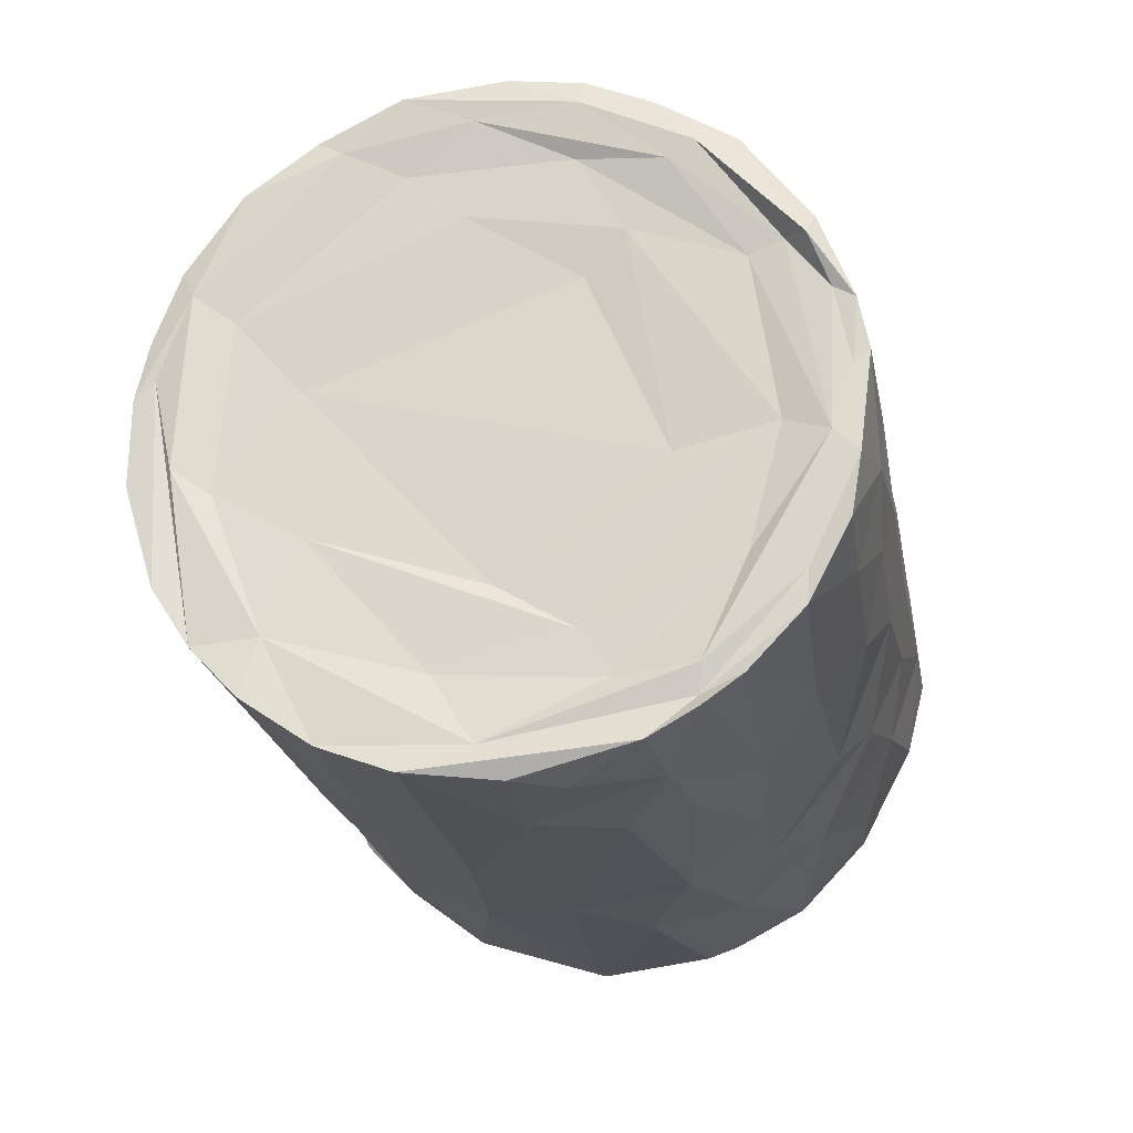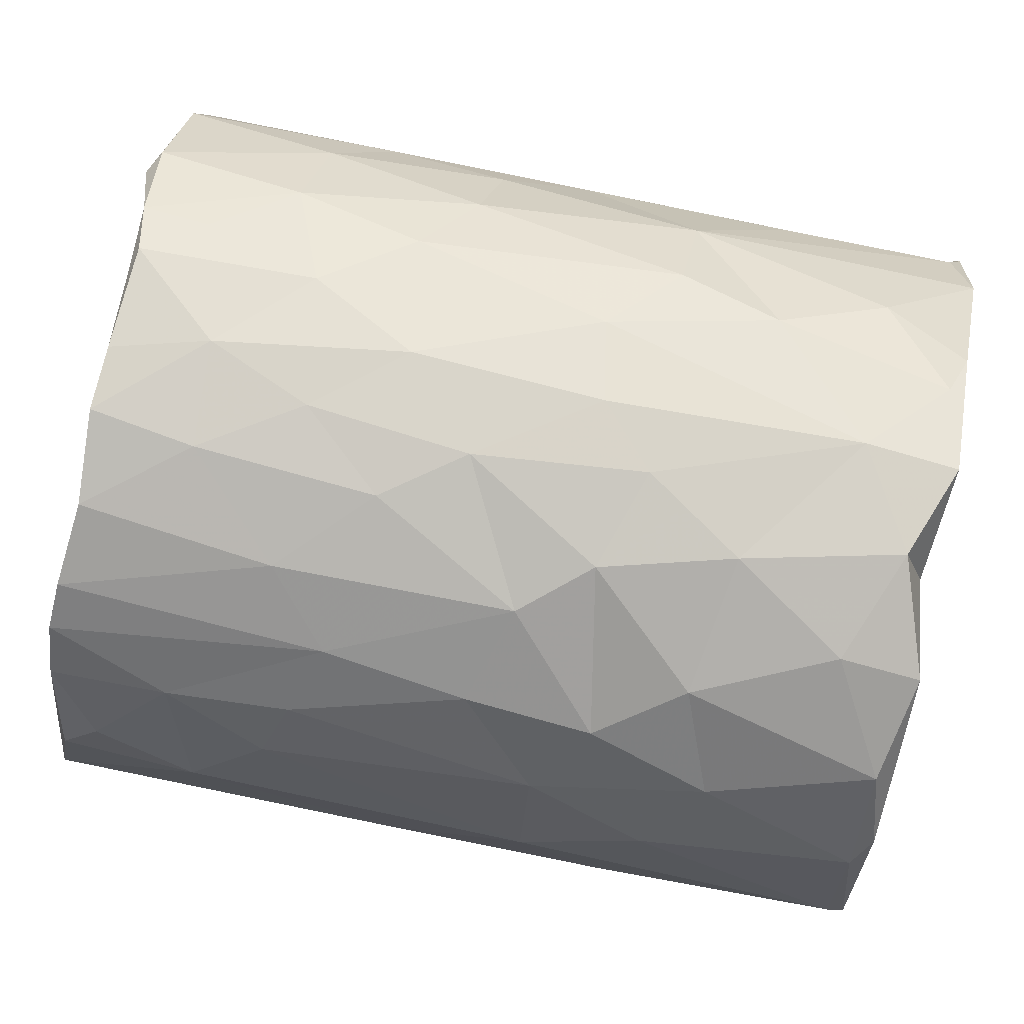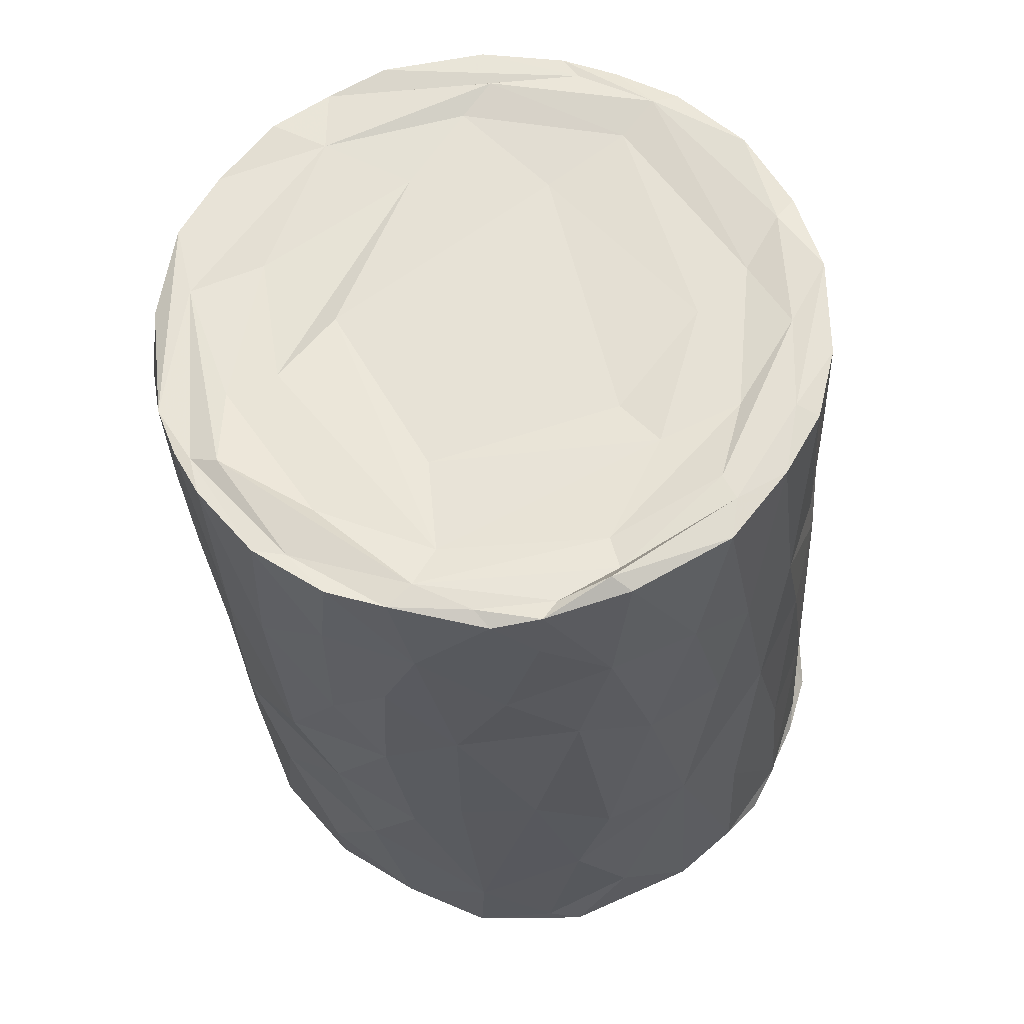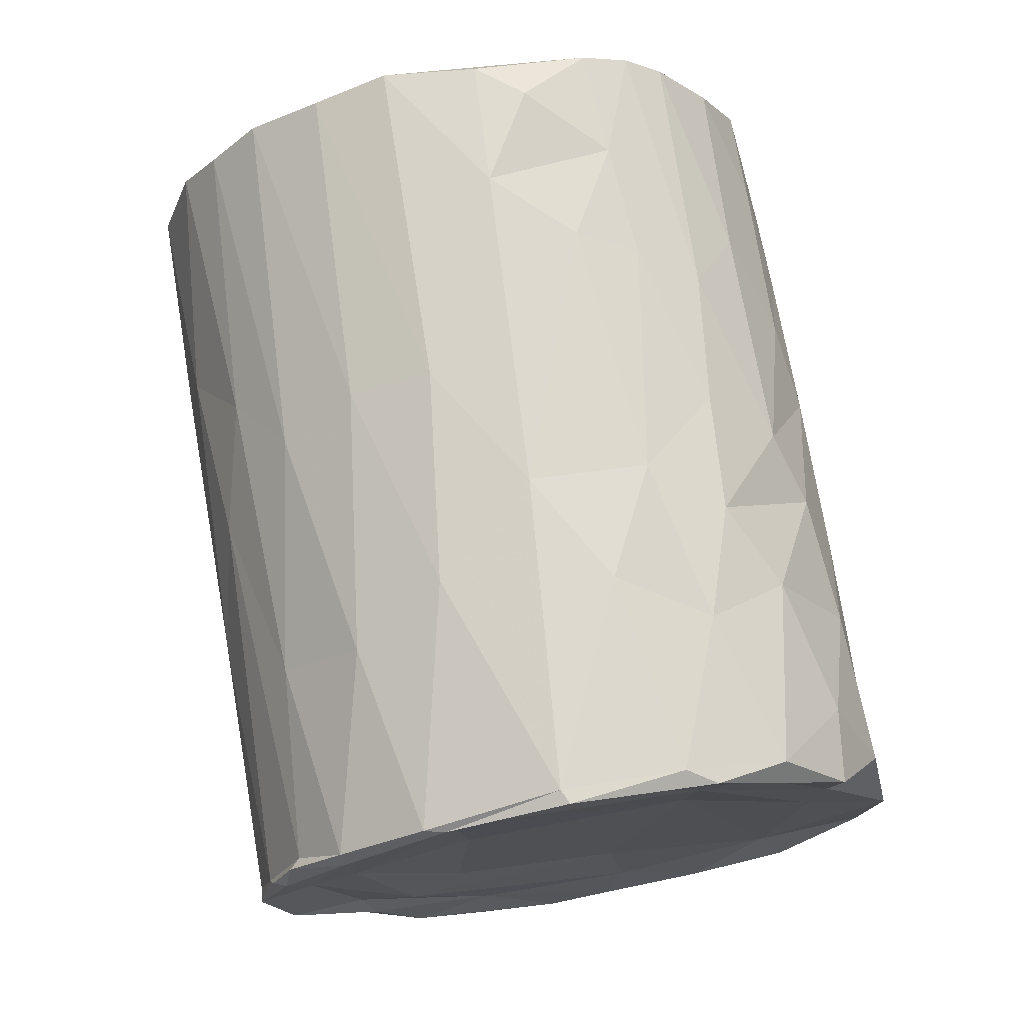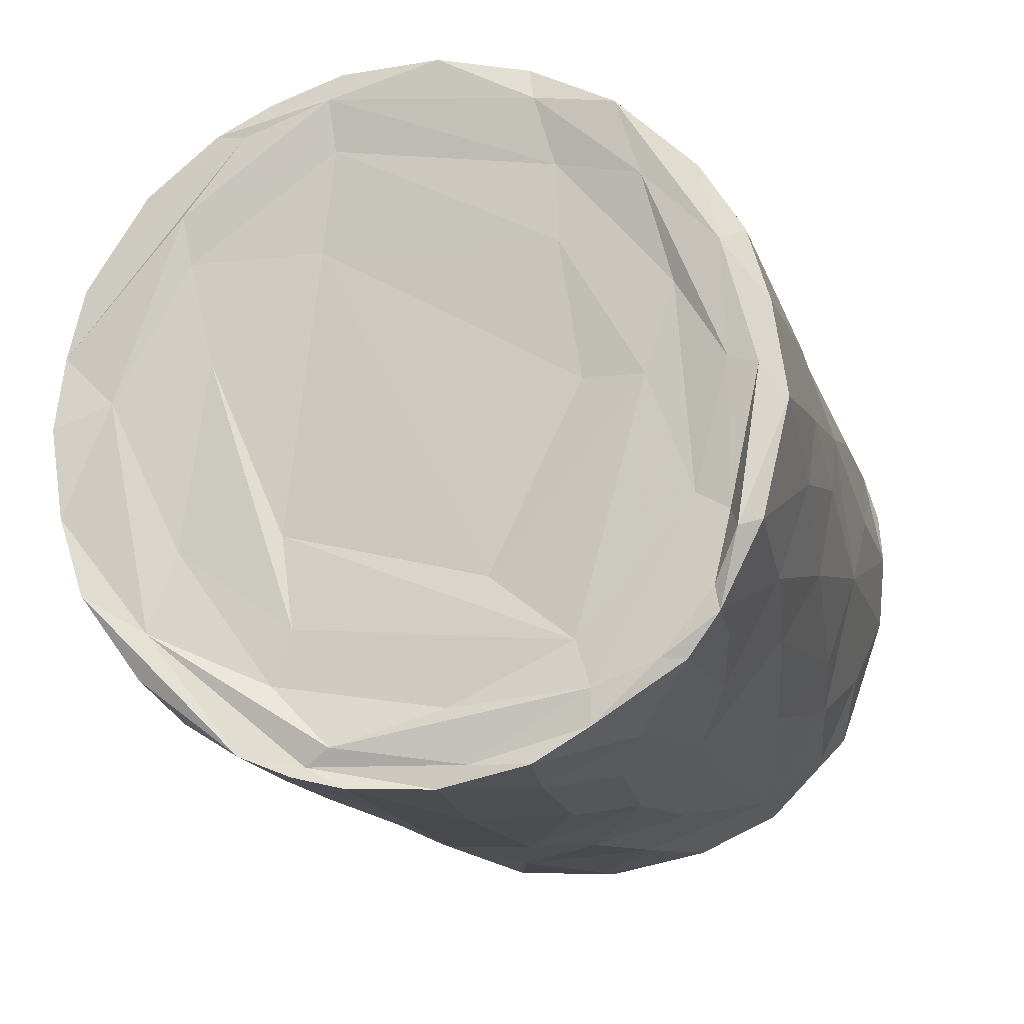
<metadata>
{"format":"obj","ext":"obj","renderer":"f3d","projection":"perspective","resolution":1024,"background":"white","views":[{"elev":64.7,"azim":-48.6,"up":"+Z"},{"elev":-71.7,"azim":69.7,"up":"+Y"},{"elev":70.7,"azim":47.2,"up":"+Z"},{"elev":-21.9,"azim":-50.5,"up":"+Z"},{"elev":-8.8,"azim":4.2,"up":"+Y"}]}
</metadata>
<code>
v -0.01549 -0.004747 0.01923
v 0.01222 0.003994 0.02396
v -0.003972 -0.01882 -0.005741
v 0.005541 -0.01213 0.02406
v 0.01418 0.01205 0.004296
v -0.01449 -0.005692 -0.0244
v -0.01628 0.003436 -0.01389
v 0.01456 0.01019 0.01208
v 0.01217 -0.00919 0.02134
v -0.00197 -0.01689 0.02274
v 0.01266 0.01493 -0.02051
v 0.001015 -0.019 0.0002738
v -0.013 0.01174 -0.009886
v 0.004727 -0.02018 -0.01587
v -0.01405 0.01725 0.01813
v 0.02211 0.002376 -0.0188
v -0.01258 0.01706 0.01843
v 0.01066 -0.01404 0.009444
v -0.007095 0.01843 0.00452
v -0.01887 -0.003572 0.0004558
v -0.01448 0.004276 -0.025
v -0.0164 -0.01175 0.01256
v 0.02232 -0.0005367 -0.0176
v -0.008334 0.01069 0.01906
v 0.01807 -0.008422 -0.002871
v -0.01207 0.001633 -0.02409
v 0.005083 0.003413 0.02176
v 0.003867 0.01057 0.0214
v 0.01718 -0.004807 0.008221
v -0.01011 -0.004055 0.01971
v -0.01689 -0.008961 0.01982
v 0.01984 0.00814 -0.01962
v 0.005549 -0.01396 0.02398
v -0.02184 0.005618 0.01774
v 0.0163 0.006925 0.01142
v -0.01378 -0.0125 -0.00551
v -0.007187 0.009621 -0.02379
v 0.01259 0.002266 -0.01923
v -0.01675 -0.002576 -0.01408
v 0.008982 0.01653 0.009854
v -0.0004494 -0.01572 0.02293
v -0.006209 0.01966 0.01248
v -0.01402 0.004057 -0.02429
v 0.01779 0.005216 -0.01912
v 0.01476 -0.006145 0.01741
v -0.001304 -0.018 0.01255
v -0.01308 0.005908 -0.02544
v -0.006488 -0.01684 0.02247
v -0.008047 0.01872 0.01942
v 0.005626 0.01756 -0.01399
v 0.00505 -0.02018 -0.02007
v 0.00729 0.0173 -0.00866
v 0.002659 0.01801 0.02123
v 0.002892 -0.01662 0.01825
v -0.01925 0.003113 0.01836
v -0.007348 0.02012 0.01914
v 0.008053 0.01363 0.0225
v 0.004917 0.01231 -0.02196
v 0.003102 -0.01026 -0.01982
v 0.00771 -0.01414 0.01919
v -0.008994 -0.01675 0.00917
v -0.007673 0.01601 0.01915
v -0.009977 0.01541 -0.005315
v -0.0116 -0.01281 -0.02276
v 0.02021 -0.008538 -0.0136
v -0.01585 -0.007827 -0.01095
v -0.004583 -0.01841 0.0009218
v 0.01321 0.01042 0.02336
v -0.00883 0.01224 -0.02386
v -0.00211 0.01831 -0.004845
v 0.01517 -0.01666 -0.01846
v 0.01197 -0.01515 -0.0005682
v 0.01079 0.01548 0.002224
v 0.01739 0.009627 -0.008122
v -0.001557 -0.01294 0.02238
v 0.0004266 -0.006436 0.02174
v -0.01724 -0.01128 0.01965
v 0.003115 0.01916 0.009079
v -0.007061 -0.01339 -0.02202
v 0.01141 0.01534 -0.006401
v -0.01201 0.008302 -0.02459
v -0.02036 -0.00696 0.01941
v 0.0144 0.01453 -0.02101
v -0.004762 -0.01831 -0.02191
v -0.01769 0.01413 0.01789
v 0.018 -4.267e-05 0.007202
v 0.009743 -0.01714 -0.003766
v -0.01486 8.133e-05 -0.02488
v 0.009016 -0.01652 -0.01897
v -0.01063 -0.01599 0.01546
v 0.001208 -0.01776 -0.02042
v 0.002209 0.01951 0.01272
v 0.003018 0.0182 -0.008192
v 0.006771 0.01746 0.02216
v 0.002931 0.01889 0.00201
v 0.01176 0.01422 0.008355
v 0.007219 0.01755 0.003534
v 0.01842 0.003695 0.002108
v 0.012 0.01207 -0.02066
v -0.01117 -0.004944 -0.02345
v 0.01466 -0.01596 -0.01368
v 0.008837 -0.01079 0.0244
v -0.004795 -0.01802 0.008588
v -0.001403 0.02031 0.01785
v 0.01016 -0.01083 0.02426
v -0.01013 0.01085 -0.02513
v 0.004462 0.008151 -0.02115
v -0.00853 -0.01575 0.0216
v -0.01896 0.001435 -0.001195
v -0.003497 0.0004773 -0.02176
v 0.005143 0.01707 -0.02221
v -0.009129 -0.01626 0.02219
v 0.01385 -0.00422 0.02506
v 0.02067 0.0005163 -0.008535
v -0.0153 0.01039 0.01825
v 0.002432 0.01959 0.02074
v 0.01818 -0.01322 -0.01726
v -0.00192 0.01768 -0.01098
v -0.007319 -0.01481 0.02212
v -0.02174 -0.002852 0.0185
v -0.003653 0.01962 0.009031
v -0.01191 -0.0152 0.02144
v -0.01709 0.01123 0.005929
v -0.01569 0.01291 0.01854
v 0.001636 0.01382 -0.02251
v 0.01149 -0.00729 0.02456
v 0.004173 0.01495 -0.02268
v 0.01876 0.009364 -0.01891
v 0.0123 -0.003569 0.02416
v 0.01697 0.0115 -0.01948
v -5.136e-05 0.01958 0.01149
v 0.01518 0.001809 0.02446
v 0.01426 0.01301 -0.005817
v 0.01061 -0.002679 0.02357
v -0.01119 -0.01312 -0.02349
v 0.01797 0.01135 -0.02028
v -0.009423 -0.00885 0.02059
v 0.009905 0.01617 -0.02197
v 0.02121 0.004867 -0.01811
v 0.0118 0.01373 0.01393
v -0.02084 0.009147 0.01795
v 0.01069 -0.01892 -0.01719
v -0.008637 -0.01684 -0.004125
v 0.01235 -0.01308 -0.01854
v -0.01517 -0.01336 0.01819
v 0.003756 0.01453 0.02115
v -0.01237 -0.01491 0.009606
v 0.01195 0.009861 0.02362
v 0.01173 -0.008598 0.02479
v 0.02208 -0.004511 -0.01845
v -0.01411 0.01498 0.007146
v -0.004889 0.01518 -0.02305
v 0.01962 -0.01192 -0.01782
v 0.00744 -0.01692 0.00506
v -0.01016 -0.01553 -0.01093
v 0.0196 0.00509 -0.007264
v 0.01979 -0.004586 -0.01797
v 0.004752 -0.009747 0.02314
v -0.006279 0.006891 -0.02331
v 0.01804 -0.0108 -0.008108
v -0.006599 0.01503 -0.0195
v -0.01313 0.00695 -0.02514
v -0.01882 0.0058 0.002332
v 0.0001846 -0.0197 -0.009443
v -0.00131 -0.01451 -0.02091
v -0.0002454 0.01715 -0.01879
v 0.01095 0.01381 0.0228
v 0.01669 0.008373 0.002815
v 0.01196 -0.01139 0.01518
v 0.008221 0.00341 0.02265
v -0.01732 -0.0082 0.0009608
v 0.015 -0.008586 0.01077
v 0.003933 -0.01759 0.008796
v -0.01373 -0.006574 -0.02448
v 0.006685 -0.01577 0.01356
v -0.01414 0.0003083 -0.02527
v -0.00665 -0.01749 -0.02142
v 0.01965 -0.003512 -0.003365
v 0.01261 -0.004579 0.02552
v 0.01688 0.002736 0.01317
v -0.01653 0.008373 -0.004033
v -0.0007854 -0.02008 -0.02013
v 0.01374 0.003538 0.02439
v -0.01115 0.01882 0.01837
v 0.004591 -0.01883 -0.002749
v 0.01509 -0.0119 0.0004768
v 0.002671 -0.01576 0.02377
v -0.02231 0.001802 0.01829
v -0.01408 0.005121 0.01868
v 0.007553 -0.01893 -0.009312
v -0.01069 0.01739 0.007388
v 0.009665 0.008024 0.02267
v 0.0144 0.006669 0.02388
v -0.006463 0.01607 -0.01273
v -0.007103 0.01705 -0.004763
v 0.00785 0.01705 0.01179
v -0.003158 0.01496 -0.02418
v -0.002285 0.02039 0.02041
v 0.007059 0.01762 -0.002981
v 0.01634 -0.001219 0.01656
v -0.01041 -0.0117 0.02075
v -0.005101 -0.01851 -0.01252
f 132 180 193
f 132 200 180
f 193 180 35
f 193 183 132
f 193 35 68
f 35 180 98
f 180 86 98
f 156 98 114
f 68 148 193
f 68 35 8
f 35 98 168
f 86 178 98
f 168 98 156
f 98 178 114
f 156 114 139
f 139 114 23
f 139 23 16
f 148 183 193
f 68 8 140
f 180 200 86
f 5 35 168
f 114 178 23
f 23 178 150
f 150 16 23
f 183 179 132
f 132 179 113
f 178 86 29
f 168 156 74
f 74 156 139
f 16 128 139
f 32 128 16
f 68 167 148
f 148 2 183
f 8 35 96
f 200 29 86
f 5 168 74
f 178 65 150
f 74 139 128
f 16 150 157
f 167 94 148
f 129 183 2
f 113 200 132
f 96 35 5
f 130 128 32
f 113 45 200
f 167 68 140
f 45 29 200
f 140 8 96
f 160 65 178
f 130 32 136
f 29 25 178
f 179 183 129
f 148 57 2
f 29 45 172
f 178 25 160
f 32 16 44
f 74 128 130
f 44 16 157
f 153 150 65
f 149 113 179
f 149 45 113
f 40 140 96
f 29 172 25
f 157 150 153
f 179 129 126
f 57 192 2
f 192 134 2
f 5 74 133
f 94 57 148
f 149 9 45
f 167 140 94
f 96 5 73
f 74 130 133
f 140 40 196
f 32 44 99
f 130 136 83
f 169 45 9
f 172 186 25
f 133 130 11
f 192 170 134
f 9 149 105
f 94 140 196
f 172 45 169
f 65 117 153
f 83 136 138
f 179 126 149
f 129 2 134
f 73 5 133
f 83 11 130
f 94 53 57
f 28 170 192
f 146 192 57
f 80 199 133
f 186 160 25
f 11 80 133
f 99 136 32
f 96 73 97
f 73 133 199
f 160 117 65
f 170 158 134
f 44 157 38
f 146 28 192
f 40 96 97
f 101 160 186
f 117 71 153
f 102 149 126
f 149 102 105
f 9 105 169
f 196 116 94
f 78 196 40
f 18 186 172
f 101 117 160
f 4 126 129
f 126 4 102
f 60 169 105
f 157 71 144
f 71 157 153
f 18 172 169
f 94 116 53
f 134 4 129
f 116 196 92
f 95 97 73
f 138 136 99
f 99 44 58
f 11 83 138
f 40 97 78
f 80 52 199
f 72 101 186
f 52 80 11
f 117 101 71
f 44 38 58
f 196 78 131
f 102 33 105
f 134 158 4
f 131 92 196
f 199 95 73
f 170 28 27
f 57 53 146
f 158 170 76
f 27 76 170
f 60 105 33
f 97 95 78
f 186 18 72
f 52 11 50
f 111 11 138
f 116 92 104
f 18 169 60
f 102 4 33
f 18 154 72
f 11 111 50
f 58 38 107
f 144 71 89
f 72 154 87
f 125 99 58
f 146 53 49
f 95 199 93
f 72 87 101
f 116 104 198
f 60 33 187
f 18 60 175
f 116 198 53
f 62 28 146
f 101 87 190
f 92 131 42
f 175 154 18
f 199 52 93
f 52 50 93
f 157 144 59
f 127 138 99
f 101 190 142
f 71 101 142
f 28 24 27
f 127 99 125
f 146 49 62
f 30 158 76
f 78 95 121
f 70 95 93
f 62 24 28
f 60 187 54
f 92 42 104
f 60 54 175
f 154 175 173
f 38 157 59
f 107 38 59
f 111 138 127
f 175 54 173
f 50 111 166
f 78 121 131
f 24 76 27
f 187 10 54
f 198 49 53
f 154 185 87
f 166 93 50
f 41 187 33
f 158 75 4
f 93 118 70
f 87 185 190
f 71 142 89
f 4 41 33
f 104 56 198
f 104 42 56
f 95 70 121
f 154 12 185
f 93 166 118
f 142 14 51
f 89 142 51
f 131 121 42
f 107 59 110
f 173 12 154
f 127 125 197
f 54 46 173
f 142 190 14
f 187 41 10
f 4 75 119
f 111 127 197
f 56 49 198
f 185 164 190
f 4 119 41
f 54 10 46
f 115 24 62
f 121 70 19
f 173 46 12
f 159 58 107
f 30 137 158
f 56 42 184
f 121 19 191
f 41 108 10
f 119 108 41
f 158 137 75
f 121 191 42
f 165 144 89
f 70 118 195
f 166 152 161
f 184 49 56
f 190 164 14
f 159 107 110
f 89 51 91
f 12 46 103
f 118 166 194
f 165 89 91
f 24 30 76
f 10 48 46
f 19 70 195
f 166 161 194
f 108 48 10
f 184 42 191
f 14 182 51
f 17 124 49
f 137 201 75
f 195 194 63
f 195 118 194
f 59 144 165
f 201 119 75
f 185 3 164
f 17 49 15
f 49 184 15
f 12 3 185
f 14 164 182
f 84 91 51
f 49 124 62
f 48 103 46
f 19 195 191
f 12 103 67
f 125 37 197
f 85 17 15
f 48 108 112
f 115 189 24
f 48 112 103
f 37 58 159
f 125 58 37
f 124 115 62
f 191 15 184
f 151 15 191
f 12 67 3
f 84 51 182
f 90 103 112
f 195 63 191
f 63 194 13
f 194 161 13
f 152 197 106
f 24 189 30
f 85 15 151
f 3 202 164
f 152 69 161
f 151 191 63
f 165 91 79
f 37 106 197
f 30 189 137
f 61 103 90
f 103 61 67
f 122 112 108
f 100 110 59
f 106 69 152
f 112 122 90
f 164 202 182
f 100 59 165
f 79 91 84
f 201 31 119
f 189 1 137
f 63 13 151
f 67 61 143
f 67 143 3
f 202 3 143
f 137 1 201
f 61 90 147
f 69 13 161
f 159 110 100
f 17 85 141
f 55 1 189
f 115 55 189
f 177 182 202
f 34 124 17
f 90 122 145
f 17 141 34
f 119 31 108
f 151 13 123
f 13 69 81
f 182 177 84
f 47 37 26
f 31 122 108
f 201 1 31
f 85 151 123
f 155 202 143
f 37 159 26
f 69 106 81
f 124 55 115
f 147 143 61
f 145 122 77
f 22 90 145
f 155 177 202
f 26 159 100
f 122 31 82
f 82 77 122
f 36 143 147
f 141 85 123
f 22 147 90
f 13 181 123
f 47 106 37
f 135 79 84
f 100 165 79
f 34 55 124
f 81 181 13
f 1 55 31
f 147 22 36
f 36 155 143
f 47 81 106
f 163 141 123
f 177 135 84
f 64 177 155
f 31 120 82
f 81 47 162
f 77 22 145
f 181 163 123
f 64 155 36
f 181 81 43
f 100 79 135
f 176 47 26
f 43 81 162
f 55 120 31
f 34 141 163
f 7 163 181
f 64 135 177
f 171 36 22
f 181 43 7
f 26 100 174
f 162 21 43
f 162 47 21
f 34 188 55
f 82 22 77
f 34 163 109
f 163 7 109
f 7 43 88
f 174 100 135
f 21 47 176
f 55 188 120
f 174 176 26
f 34 109 188
f 82 171 22
f 171 66 36
f 36 66 64
f 174 135 64
f 43 21 88
f 21 176 88
f 109 7 39
f 82 120 171
f 120 188 20
f 188 109 20
f 120 20 171
f 39 7 88
f 176 174 6
f 88 176 6
f 20 66 171
f 109 39 20
f 66 6 64
f 64 6 174
f 20 39 66
f 39 6 66
f 39 88 6
f 197 152 166
f 197 166 111

</code>
